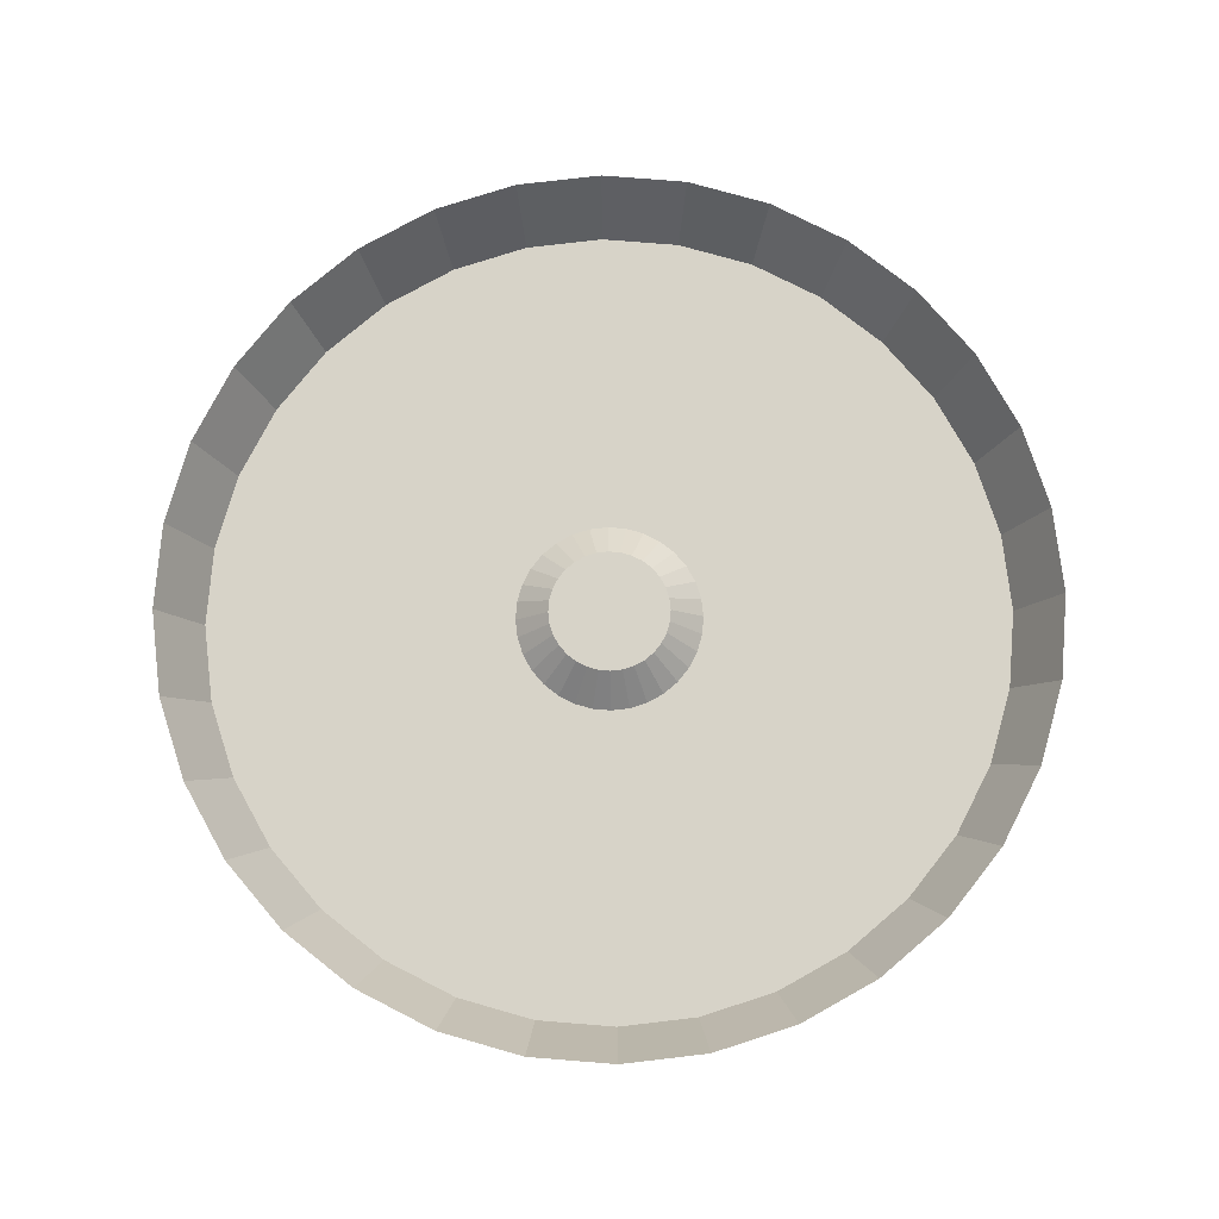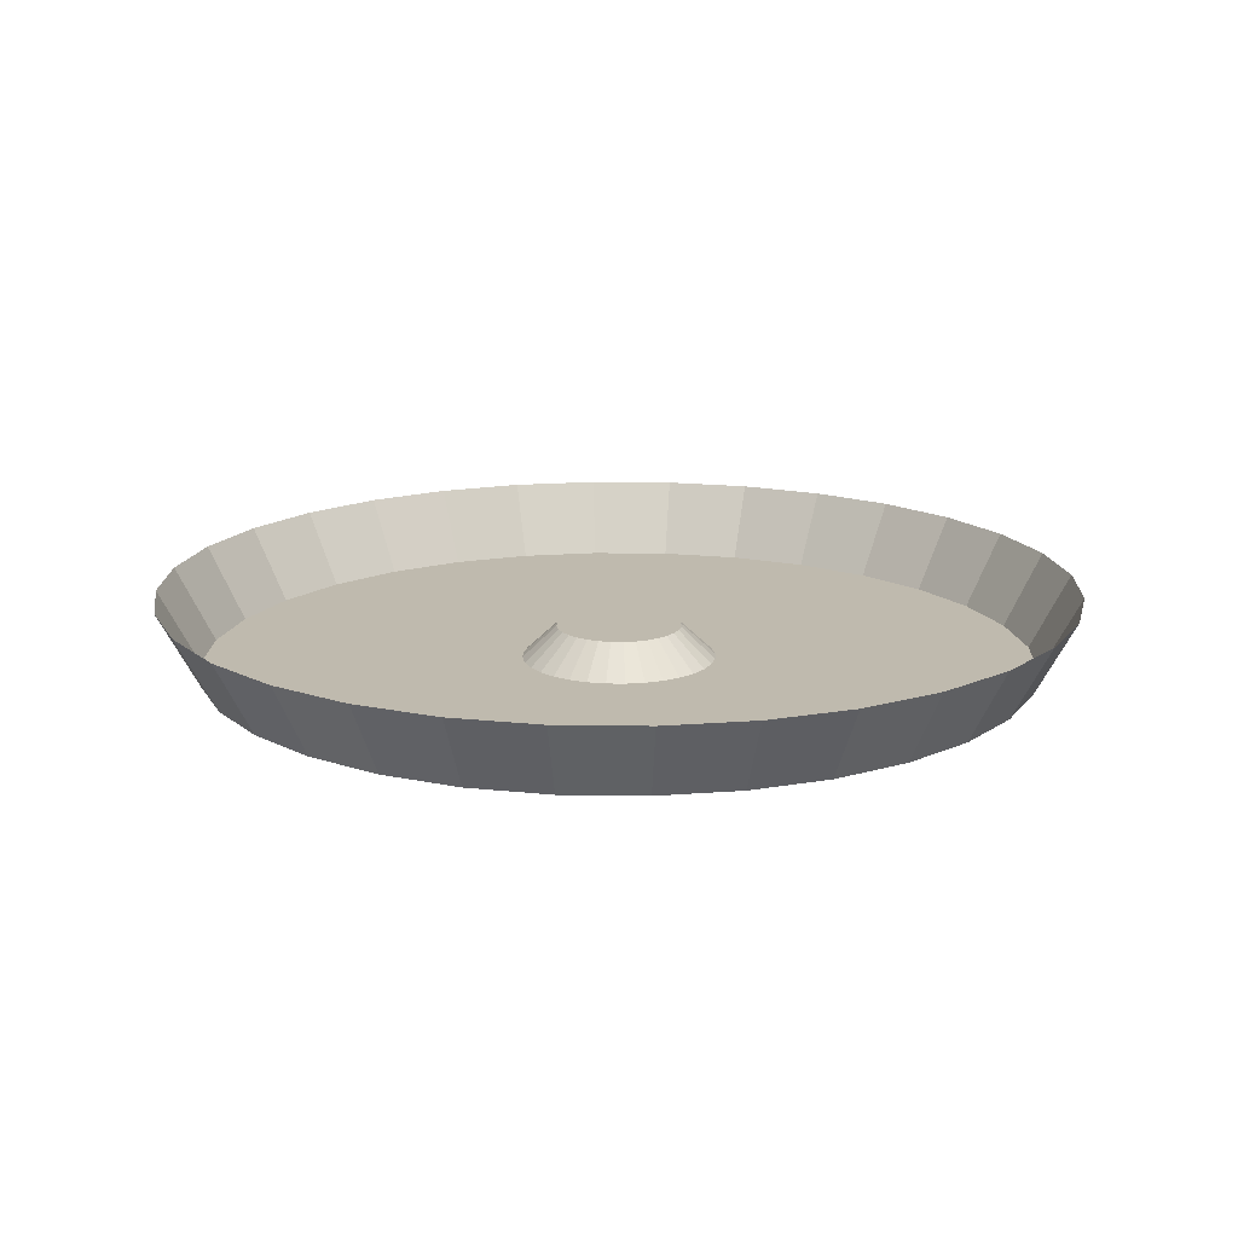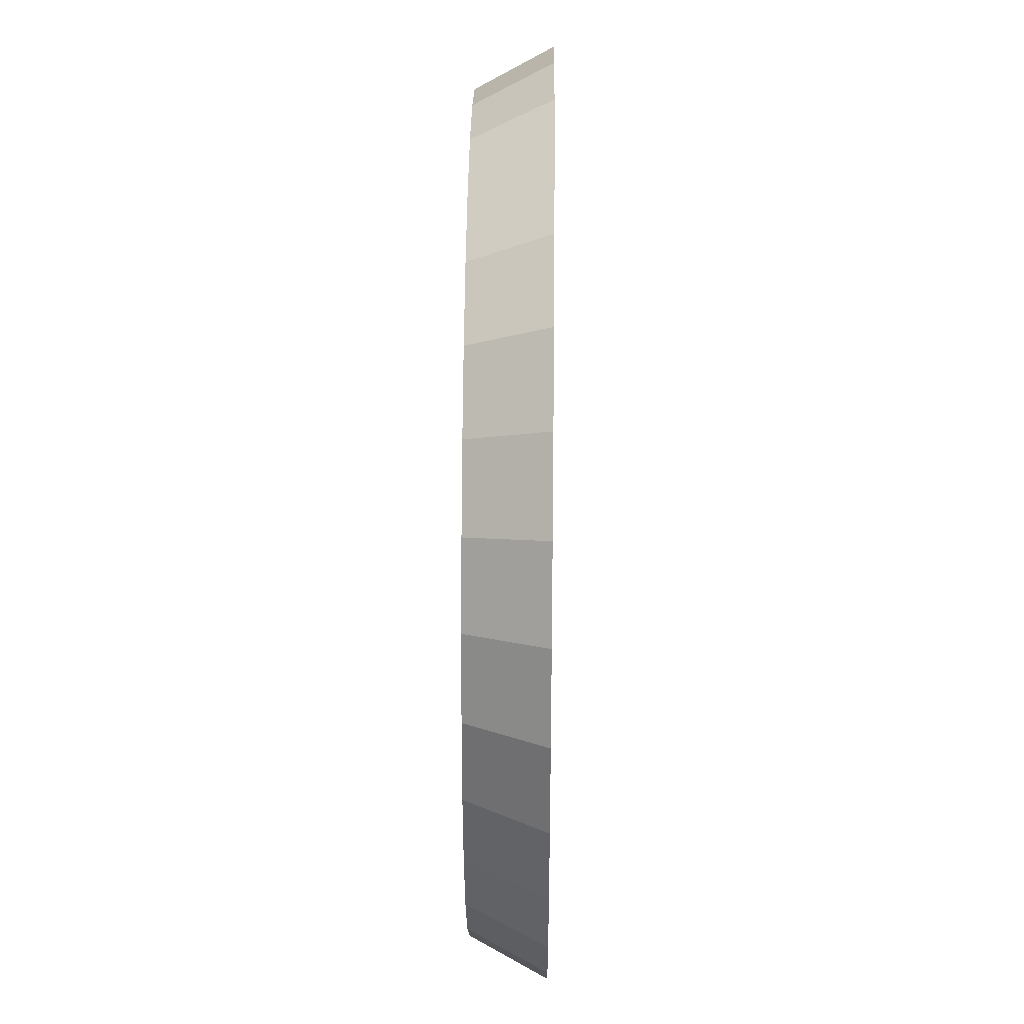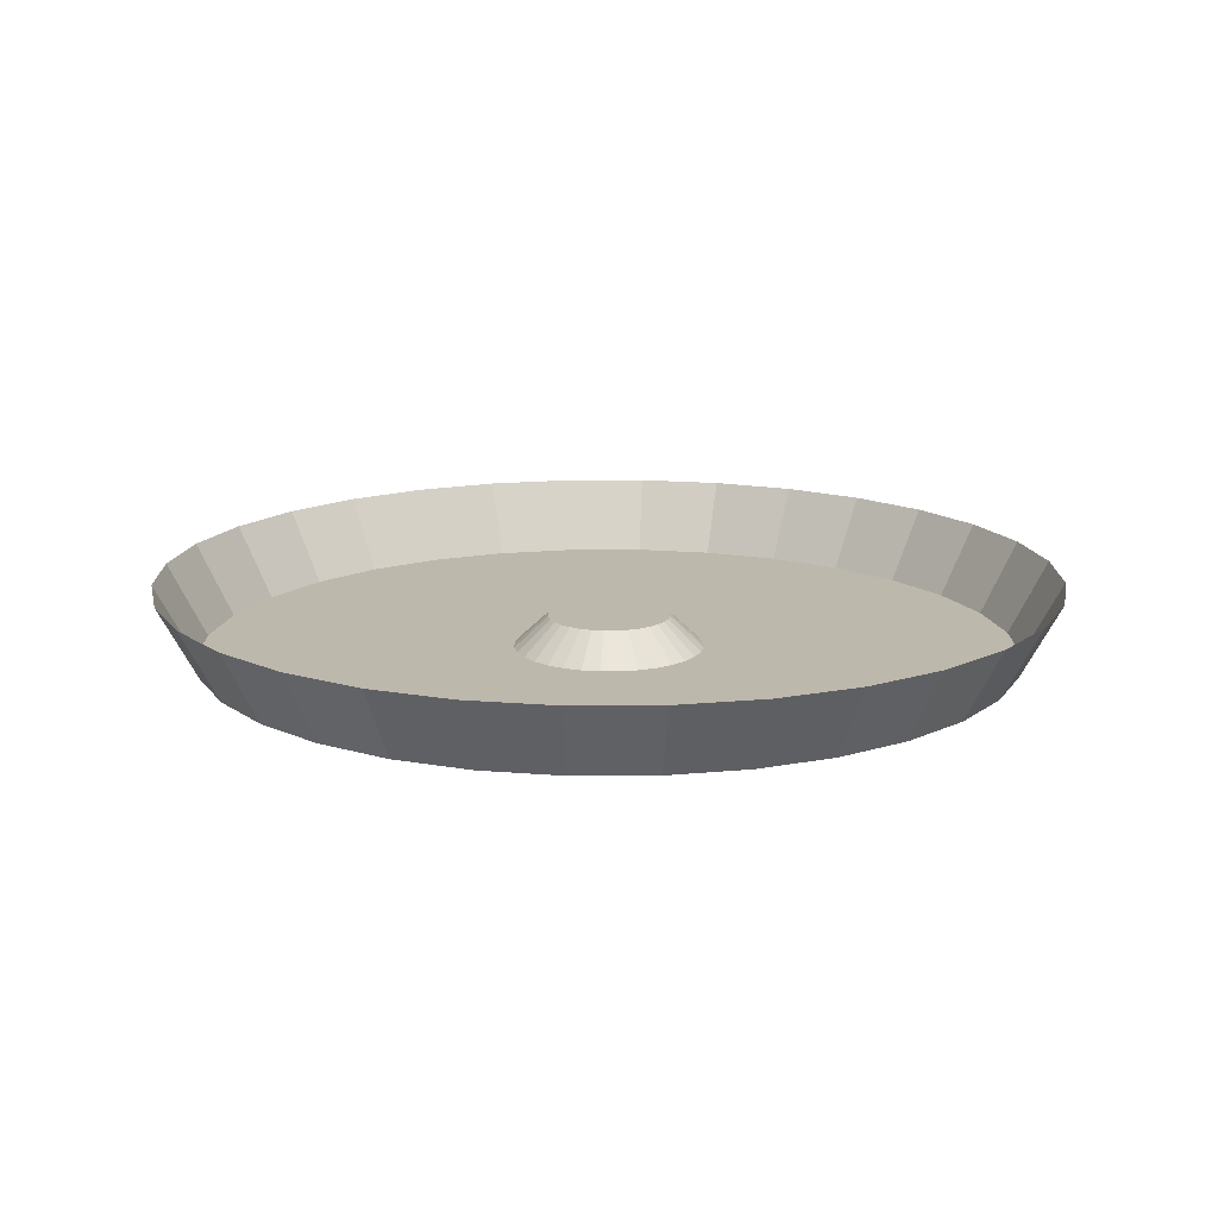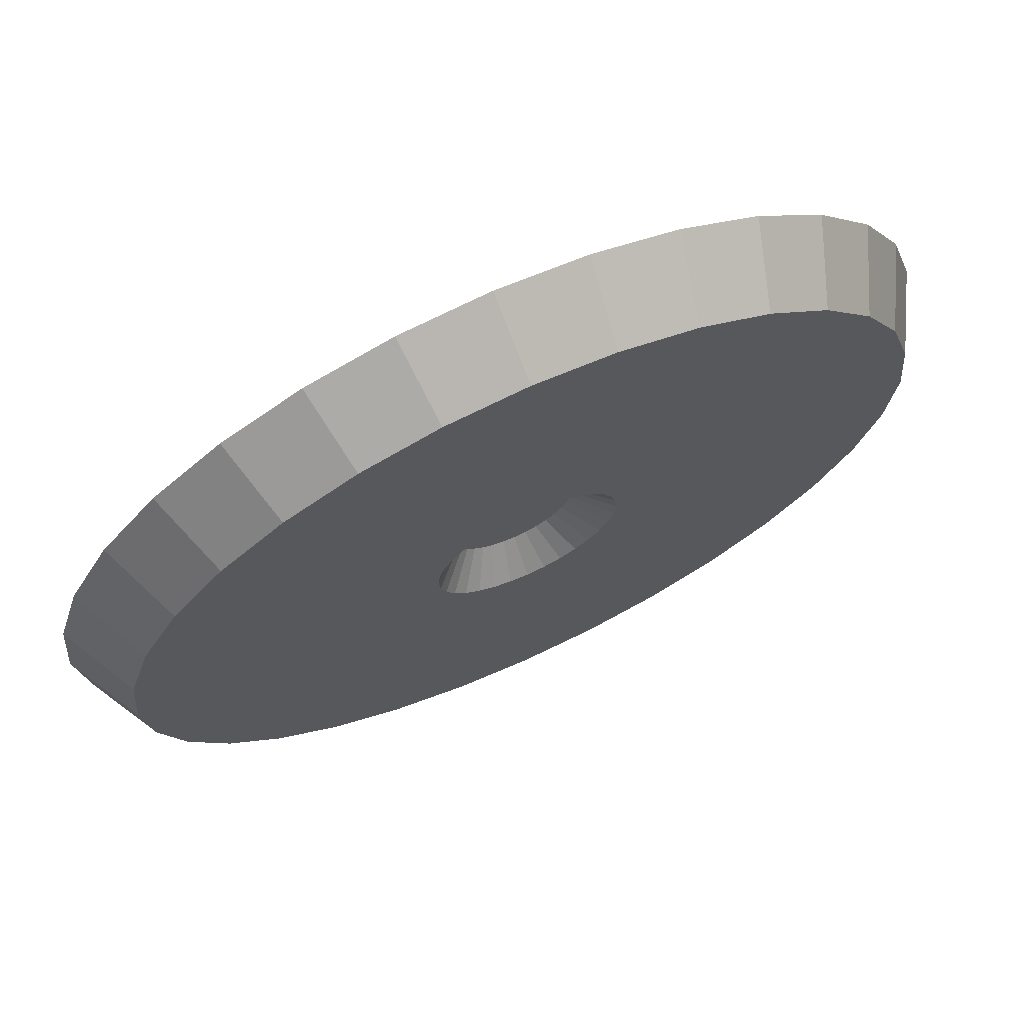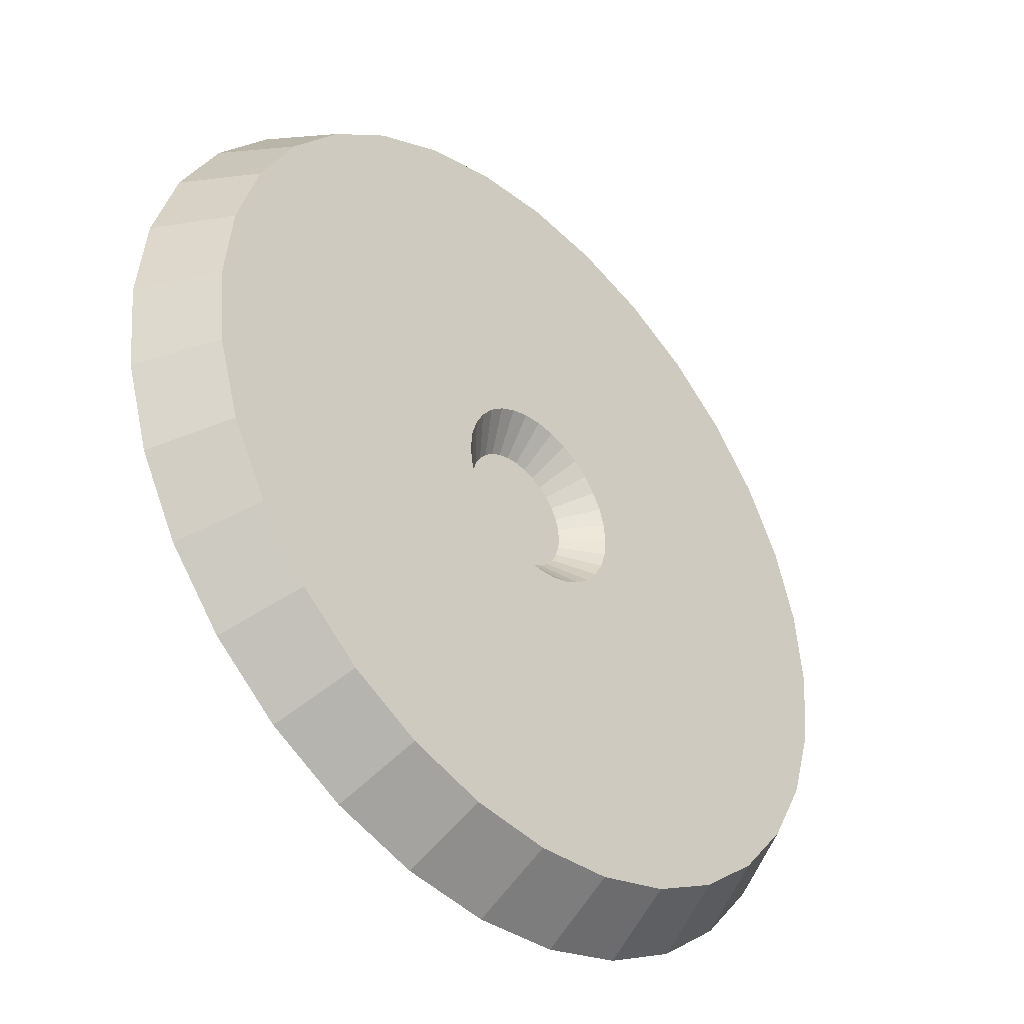
<metadata>
{"format":"obj","ext":"obj","renderer":"f3d","projection":"perspective","resolution":1024,"background":"white","views":[{"elev":76.5,"azim":167.7,"up":"+Y"},{"elev":15.8,"azim":-3.8,"up":"+Y"},{"elev":36.7,"azim":90.7,"up":"+Z"},{"elev":14.9,"azim":-73.8,"up":"+Y"},{"elev":70.7,"azim":-24.7,"up":"+Z"},{"elev":-41.4,"azim":-46.3,"up":"+Z"}]}
</metadata>
<code>
o Circle
v 0 16.53 -100
v -19.51 16.53 -98.08
v -38.27 16.53 -92.39
v -55.56 16.53 -83.15
v -70.71 16.53 -70.71
v -83.15 16.53 -55.56
v -92.39 16.53 -38.27
v -98.08 16.53 -19.51
v -100 16.53 -8e-06
v -98.08 16.53 19.51
v -92.39 16.53 38.27
v -83.15 16.53 55.56
v -70.71 16.53 70.71
v -55.56 16.53 83.15
v -38.27 16.53 92.39
v -19.51 16.53 98.08
v 3.3e-05 16.53 100
v 19.51 16.53 98.08
v 38.27 16.53 92.39
v 55.56 16.53 83.15
v 70.71 16.53 70.71
v 83.15 16.53 55.56
v 92.39 16.53 38.27
v 98.08 16.53 19.51
v 100 16.53 -9.7e-05
v 98.08 16.53 -19.51
v 92.39 16.53 -38.27
v 83.15 16.53 -55.56
v 70.71 16.53 -70.71
v 55.56 16.53 -83.15
v 38.27 16.53 -92.39
v 19.51 16.53 -98.08
v 3.5e-05 7.014 -13.68
v -2.668 7.014 -13.41
v -5.234 7.014 -12.64
v -7.599 7.014 -11.37
v -9.671 7.014 -9.671
v -11.37 7.014 -7.599
v -12.64 7.014 -5.234
v -13.41 7.014 -2.668
v -13.68 7.014 -2e-06
v -13.41 7.014 2.668
v -12.64 7.014 5.234
v -11.37 7.014 7.599
v -9.671 7.014 9.671
v -7.599 7.014 11.37
v -5.234 7.014 12.64
v -2.668 7.014 13.41
v -2e-06 7.014 13.68
v 2.668 7.014 13.41
v 5.234 7.014 12.64
v 7.599 7.014 11.37
v 9.671 7.014 9.671
v 11.37 7.014 7.599
v 12.64 7.014 5.234
v 13.41 7.014 2.668
v 13.68 7.014 -2.7e-05
v 13.41 7.014 -2.668
v 12.64 7.014 -5.234
v 11.37 7.014 -7.599
v 9.671 7.014 -9.671
v 7.599 7.014 -11.37
v 5.234 7.014 -12.64
v 2.668 7.014 -13.41
v -17.77 0.0133 -89.36
v -1e-06 0.0133 -91.11
v -34.87 0.0133 -84.17
v -50.62 0.0133 -75.76
v -64.42 0.0133 -64.42
v -75.76 0.0133 -50.62
v -84.17 0.0133 -34.87
v -89.36 0.0133 -17.77
v -91.11 0.0133 -9e-06
v -89.36 0.0133 17.77
v -84.17 0.0133 34.87
v -75.76 0.0133 50.62
v -64.42 0.0133 64.42
v -50.62 0.0133 75.76
v -34.87 0.0133 84.17
v -17.77 0.0133 89.36
v 2.9e-05 0.0133 91.11
v 17.77 0.0133 89.36
v 34.87 0.0133 84.17
v 50.62 0.0133 75.76
v 64.42 0.0133 64.42
v 75.76 0.0133 50.62
v 84.17 0.0133 34.87
v 89.36 0.0133 17.77
v 91.11 0.0133 -9.1e-05
v 89.36 0.0133 -17.77
v 84.17 0.0133 -34.87
v 75.76 0.0133 -50.62
v 64.42 0.0133 -64.42
v 50.62 0.0133 -75.76
v 34.87 0.0133 -84.17
v 17.77 0.0133 -89.36
v -4.139 0.0133 -20.81
v 1.9e-05 0.0133 -21.22
v -8.119 0.0133 -19.6
v -11.79 0.0133 -17.64
v -15 0.0133 -15
v -17.64 0.0133 -11.79
v -19.6 0.0133 -8.119
v -20.81 0.0133 -4.139
v -21.22 0.0133 -3e-06
v -20.81 0.0133 4.139
v -19.6 0.0133 8.119
v -17.64 0.0133 11.79
v -15 0.0133 15
v -11.79 0.0133 17.64
v -8.119 0.0133 19.6
v -4.139 0.0133 20.81
v 5e-06 0.0133 21.22
v 4.139 0.0133 20.81
v 8.119 0.0133 19.6
v 11.79 0.0133 17.64
v 15 0.0133 15
v 17.64 0.0133 11.79
v 19.6 0.0133 8.119
v 20.81 0.0133 4.139
v 21.22 0.0133 -3.1e-05
v 20.81 0.0133 -4.139
v 19.6 0.0133 -8.119
v 17.64 0.0133 -11.79
v 15 0.0133 -15
v 11.79 0.0133 -17.64
v 8.119 0.0133 -19.6
v 4.139 0.0133 -20.81
f 61 33 49
f 28 91 27
f 15 78 14
f 2 66 1
f 29 92 28
f 15 80 79
f 3 65 2
f 30 93 29
f 17 80 16
f 4 67 3
f 31 94 30
f 17 82 81
f 5 68 4
f 32 95 31
f 19 82 18
f 6 69 5
f 1 96 32
f 19 84 83
f 7 70 6
f 21 84 20
f 7 72 71
f 22 85 21
f 9 72 8
f 23 86 22
f 9 74 73
f 24 87 23
f 11 74 10
f 25 88 24
f 12 75 11
f 26 89 25
f 13 76 12
f 27 90 26
f 14 77 13
f 98 65 97
f 99 65 67
f 100 67 68
f 101 68 69
f 101 70 102
f 102 71 103
f 104 71 72
f 104 73 105
f 105 74 106
f 106 75 107
f 107 76 108
f 109 76 77
f 110 77 78
f 111 78 79
f 112 79 80
f 112 81 113
f 113 82 114
f 114 83 115
f 115 84 116
f 117 84 85
f 117 86 118
f 119 86 87
f 120 87 88
f 120 89 121
f 122 89 90
f 123 90 91
f 123 92 124
f 125 92 93
f 126 93 94
f 127 94 95
f 127 96 128
f 128 66 98
f 33 97 34
f 35 97 99
f 35 100 36
f 36 101 37
f 37 102 38
f 38 103 39
f 40 103 104
f 40 105 41
f 41 106 42
f 42 107 43
f 43 108 44
f 44 109 45
f 45 110 46
f 46 111 47
f 48 111 112
f 48 113 49
f 50 113 114
f 51 114 115
f 52 115 116
f 52 117 53
f 54 117 118
f 55 118 119
f 56 119 120
f 56 121 57
f 57 122 58
f 59 122 123
f 60 123 124
f 60 125 61
f 62 125 126
f 63 126 127
f 63 128 64
f 33 128 98
f 33 34 37
f 34 35 37
f 35 36 37
f 37 38 39
f 39 40 41
f 41 42 43
f 43 44 45
f 45 46 49
f 46 47 49
f 47 48 49
f 49 50 53
f 50 51 53
f 51 52 53
f 53 54 55
f 55 56 57
f 57 58 61
f 58 59 61
f 59 60 61
f 61 62 63
f 63 64 61
f 64 33 61
f 37 39 41
f 41 43 49
f 43 45 49
f 53 55 49
f 55 57 49
f 33 37 49
f 37 41 49
f 57 61 49
f 28 92 91
f 15 79 78
f 2 65 66
f 29 93 92
f 15 16 80
f 3 67 65
f 30 94 93
f 17 81 80
f 4 68 67
f 31 95 94
f 17 18 82
f 5 69 68
f 32 96 95
f 19 83 82
f 6 70 69
f 1 66 96
f 19 20 84
f 7 71 70
f 21 85 84
f 7 8 72
f 22 86 85
f 9 73 72
f 23 87 86
f 9 10 74
f 24 88 87
f 11 75 74
f 25 89 88
f 12 76 75
f 26 90 89
f 13 77 76
f 27 91 90
f 14 78 77
f 98 66 65
f 99 97 65
f 100 99 67
f 101 100 68
f 101 69 70
f 102 70 71
f 104 103 71
f 104 72 73
f 105 73 74
f 106 74 75
f 107 75 76
f 109 108 76
f 110 109 77
f 111 110 78
f 112 111 79
f 112 80 81
f 113 81 82
f 114 82 83
f 115 83 84
f 117 116 84
f 117 85 86
f 119 118 86
f 120 119 87
f 120 88 89
f 122 121 89
f 123 122 90
f 123 91 92
f 125 124 92
f 126 125 93
f 127 126 94
f 127 95 96
f 128 96 66
f 33 98 97
f 35 34 97
f 35 99 100
f 36 100 101
f 37 101 102
f 38 102 103
f 40 39 103
f 40 104 105
f 41 105 106
f 42 106 107
f 43 107 108
f 44 108 109
f 45 109 110
f 46 110 111
f 48 47 111
f 48 112 113
f 50 49 113
f 51 50 114
f 52 51 115
f 52 116 117
f 54 53 117
f 55 54 118
f 56 55 119
f 56 120 121
f 57 121 122
f 59 58 122
f 60 59 123
f 60 124 125
f 62 61 125
f 63 62 126
f 63 127 128
f 33 64 128

</code>
